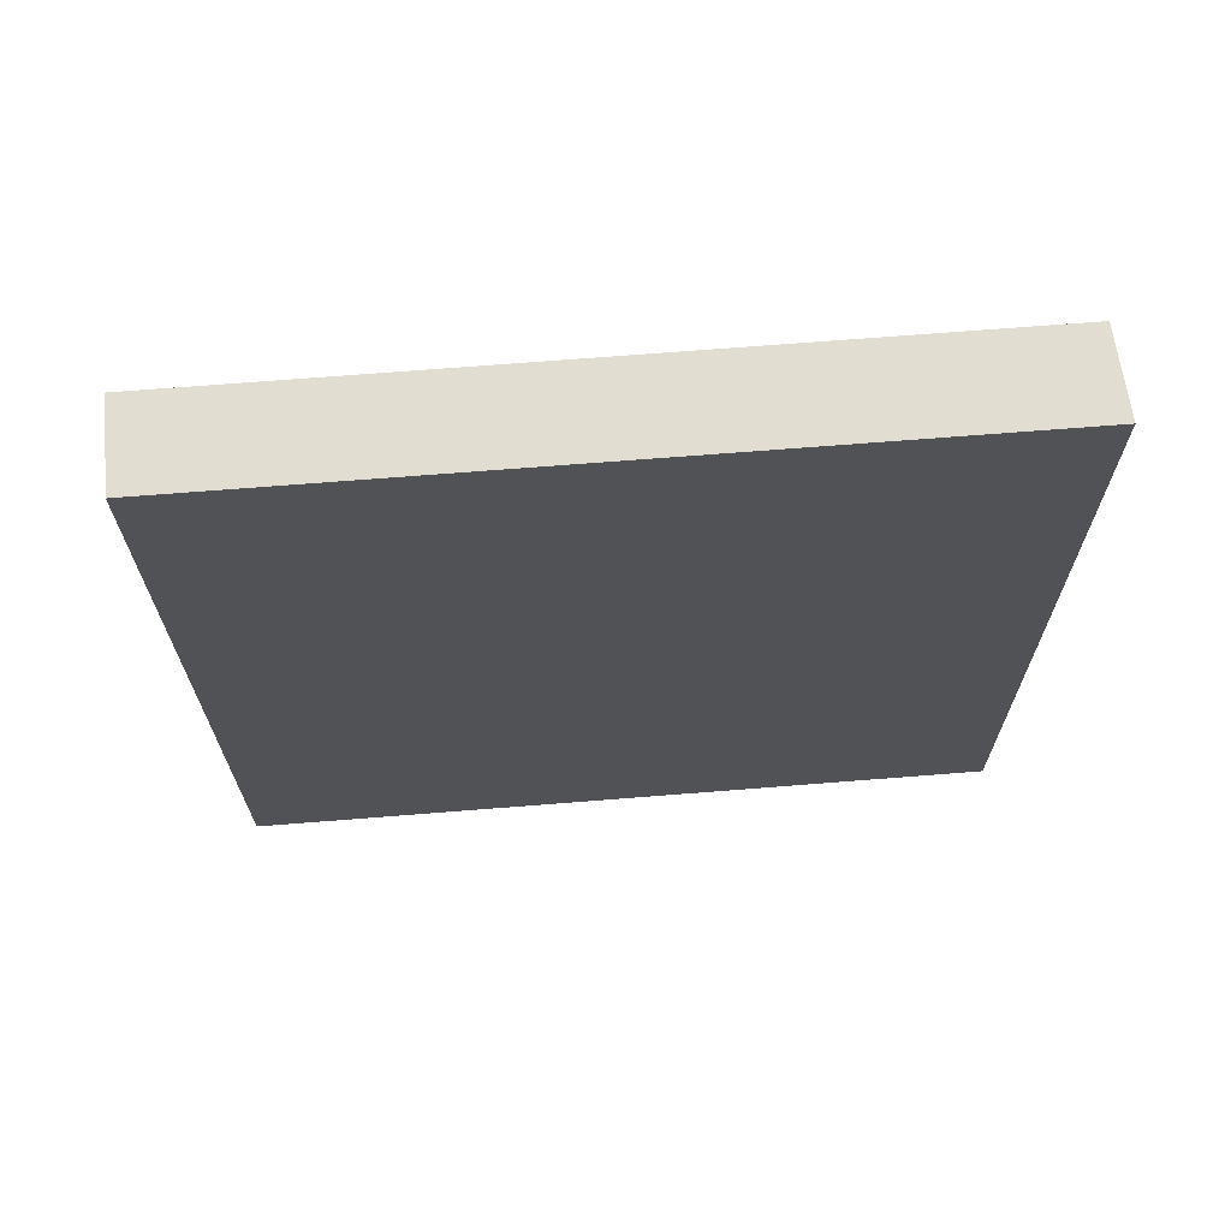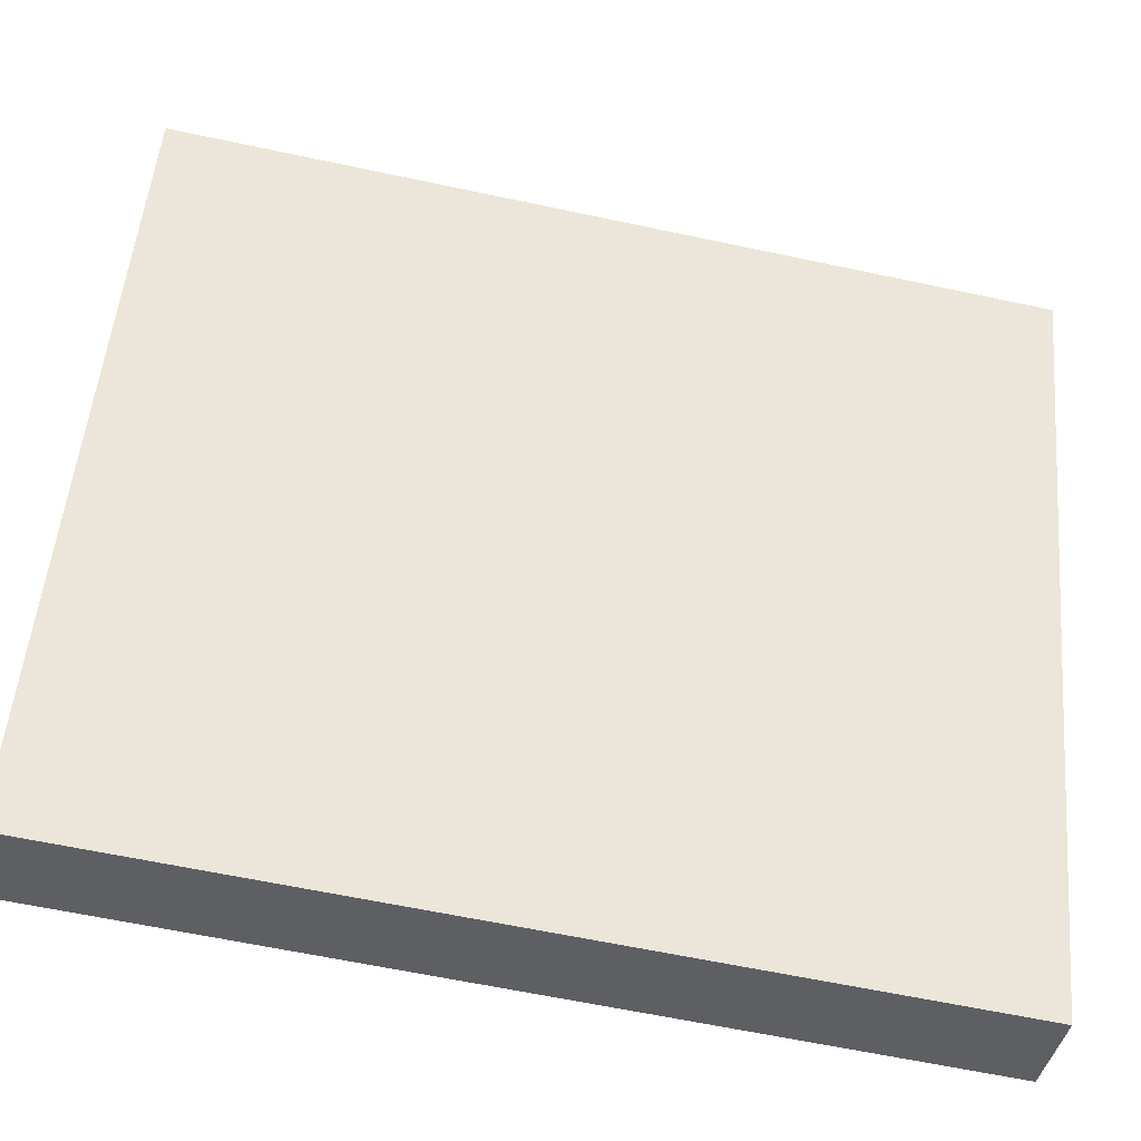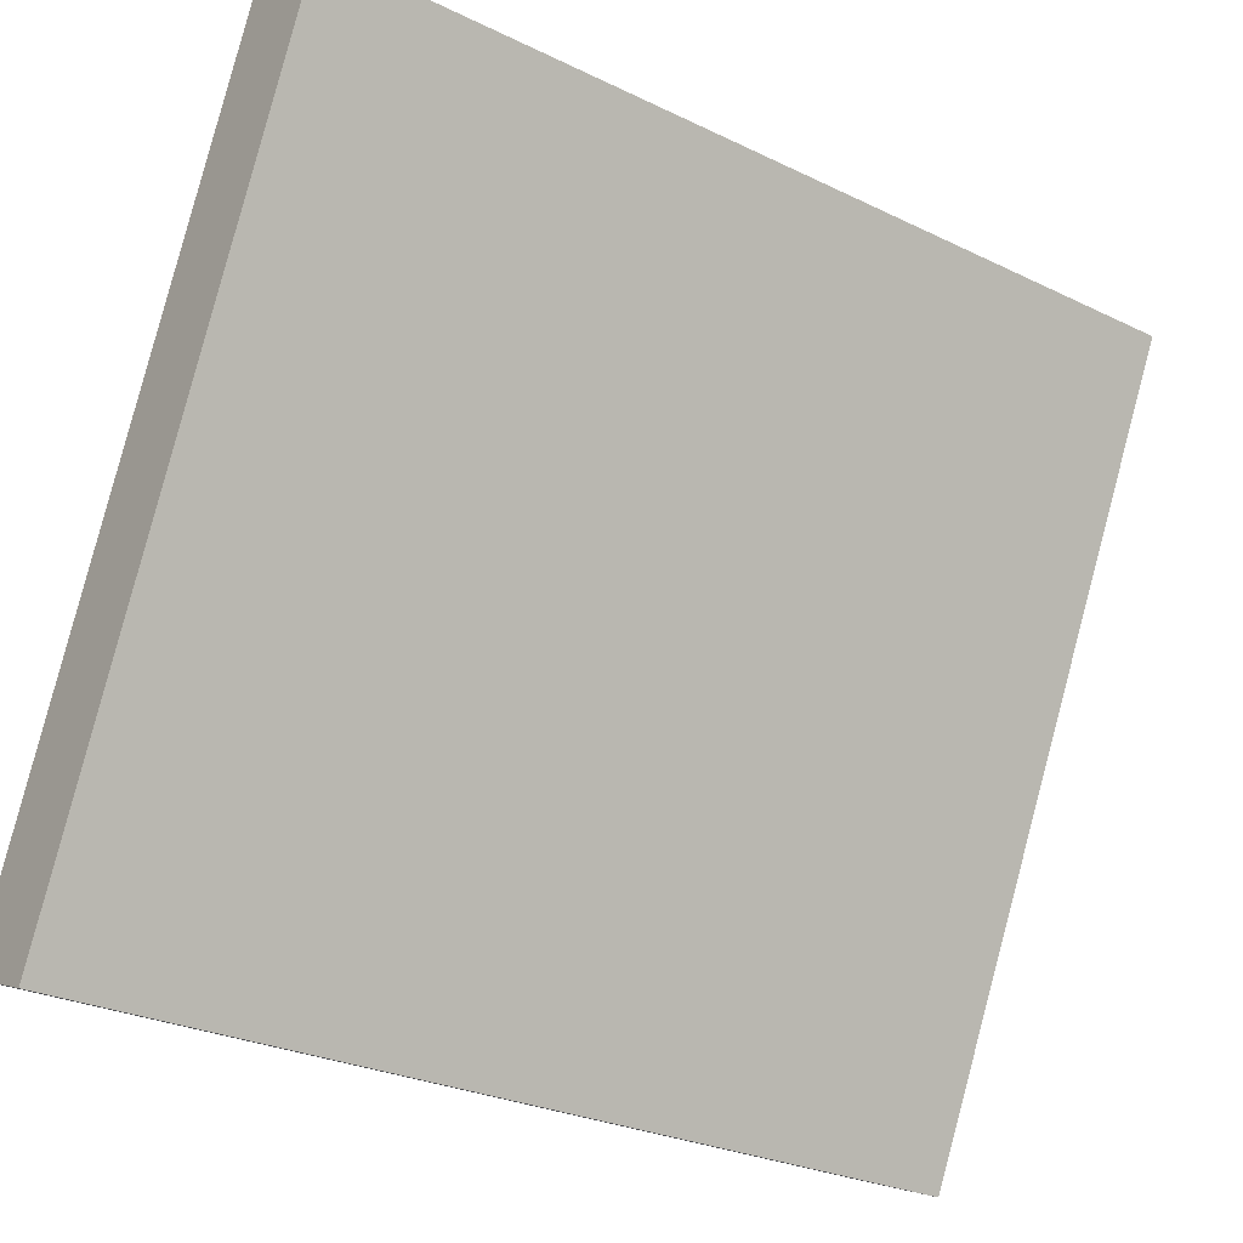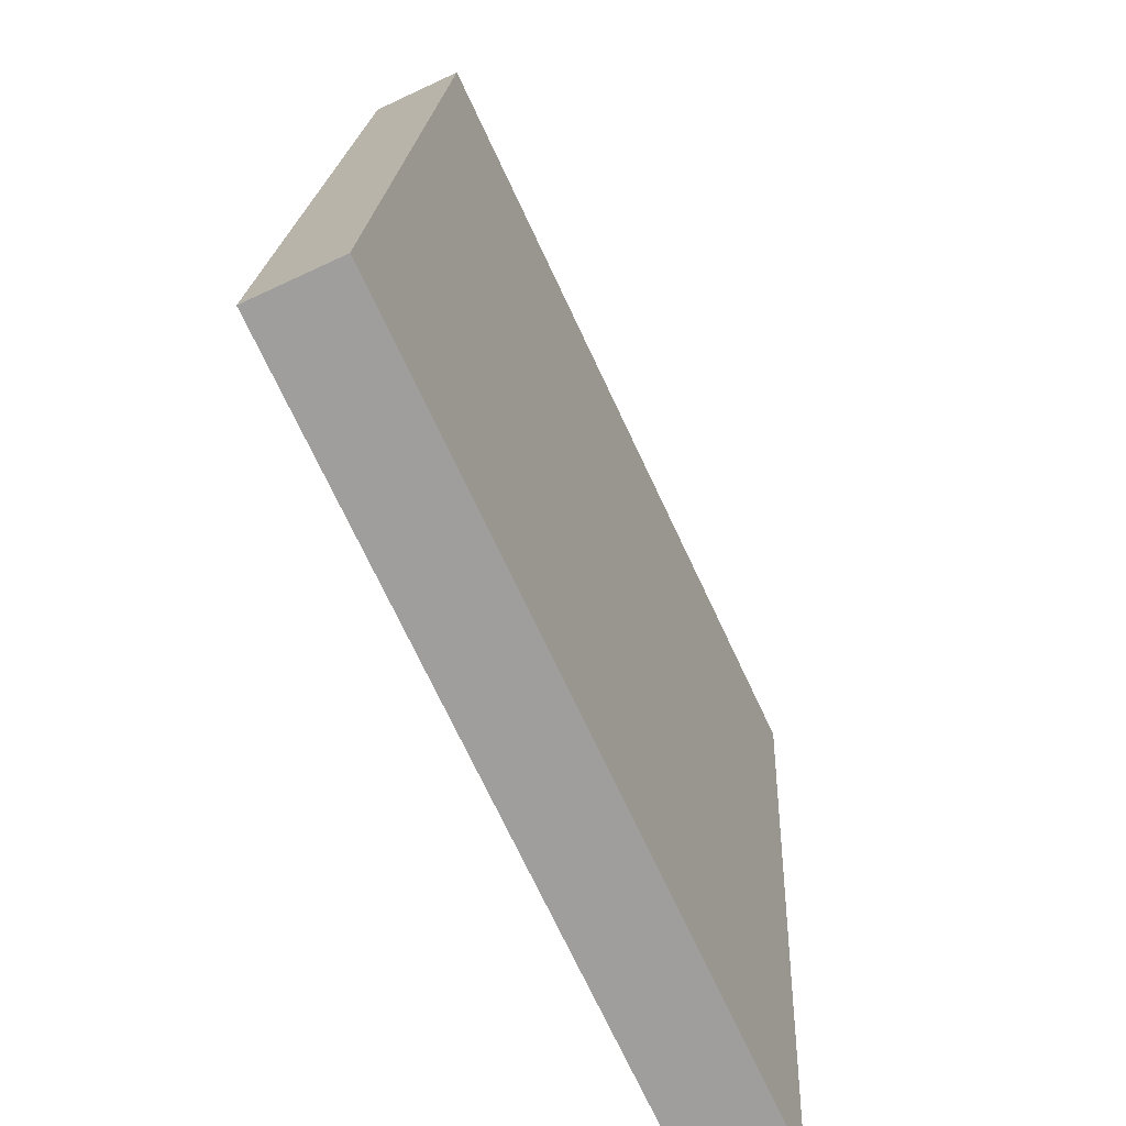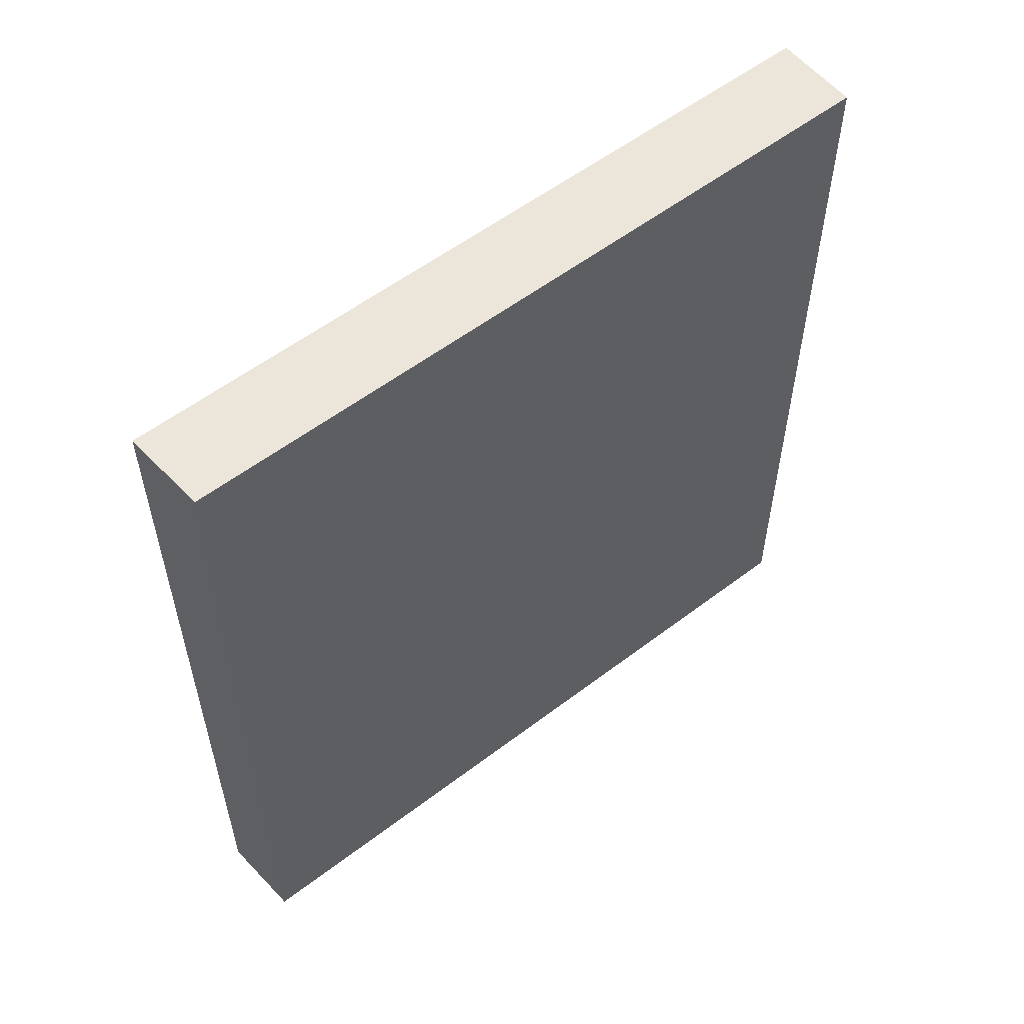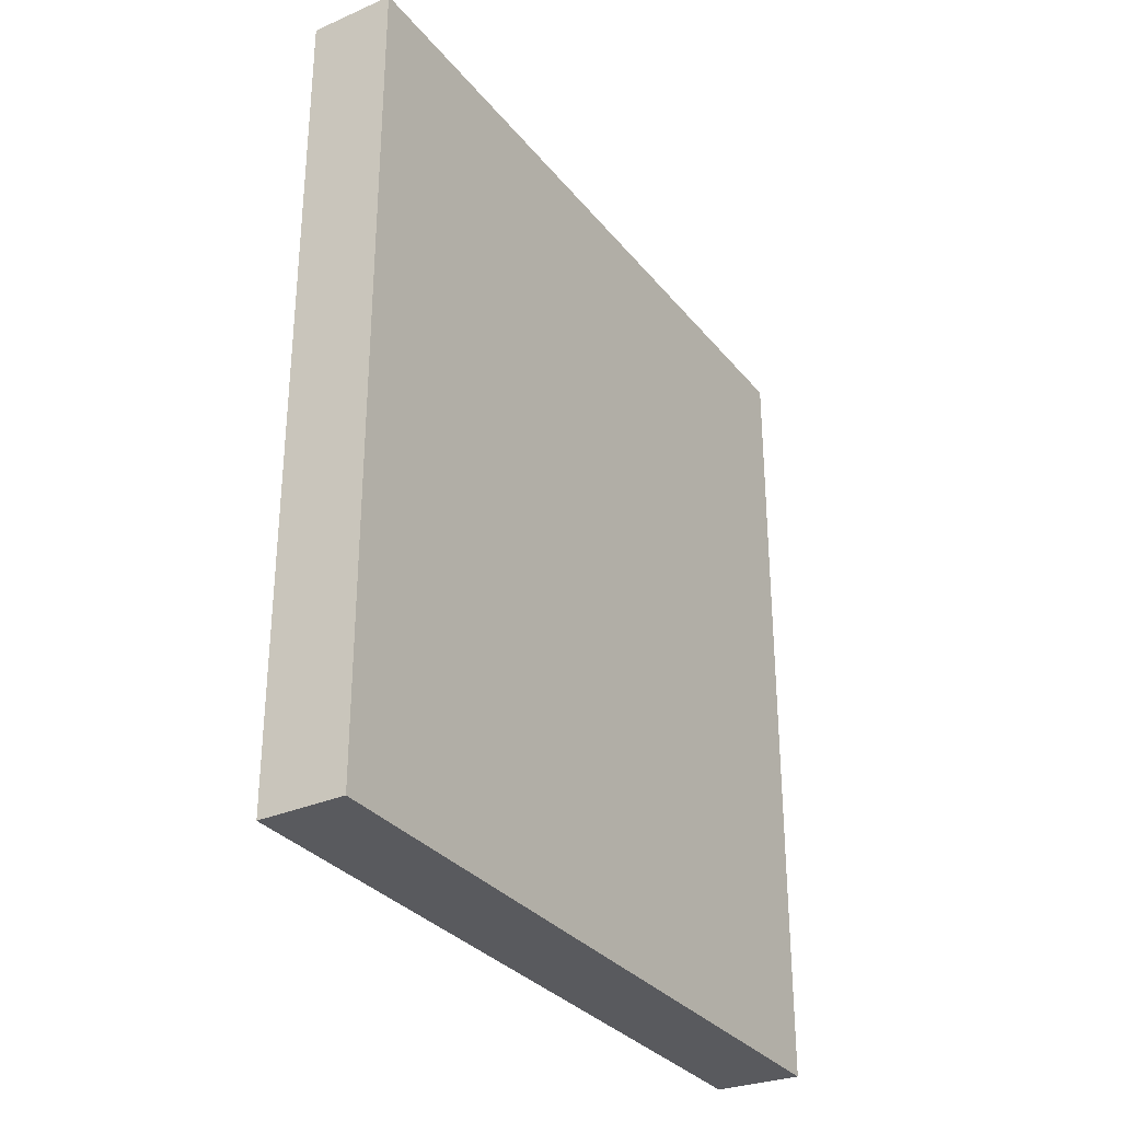
<metadata>
{"format":"obj","ext":"obj","renderer":"f3d","projection":"perspective","resolution":1024,"background":"white","views":[{"elev":68.7,"azim":60.2,"up":"+Y"},{"elev":-62.5,"azim":-102.2,"up":"+Z"},{"elev":-27.2,"azim":-126.9,"up":"+Z"},{"elev":18.7,"azim":2.7,"up":"+Z"},{"elev":56.4,"azim":-153.8,"up":"+Y"},{"elev":-31.5,"azim":6.6,"up":"+Y"}]}
</metadata>
<code>
v  3.276 8.559 -6.949
v  0.795 8.559 0.374
v  4.098 8.559 -6.633
v  0 8.559 5.241e-16
v  4.098 4.062e-16 -6.633
v  3.276 4.255e-16 -6.949
v  0 0 0
v  0.795 -2.29e-17 0.374
g defaultobject
f 1 2 3
f 2 1 4
f 5 1 3
f 1 5 6
f 6 4 1
f 4 6 7
f 7 2 4
f 2 7 8
f 8 3 2
f 3 8 5
f 8 6 5
f 6 8 7

</code>
